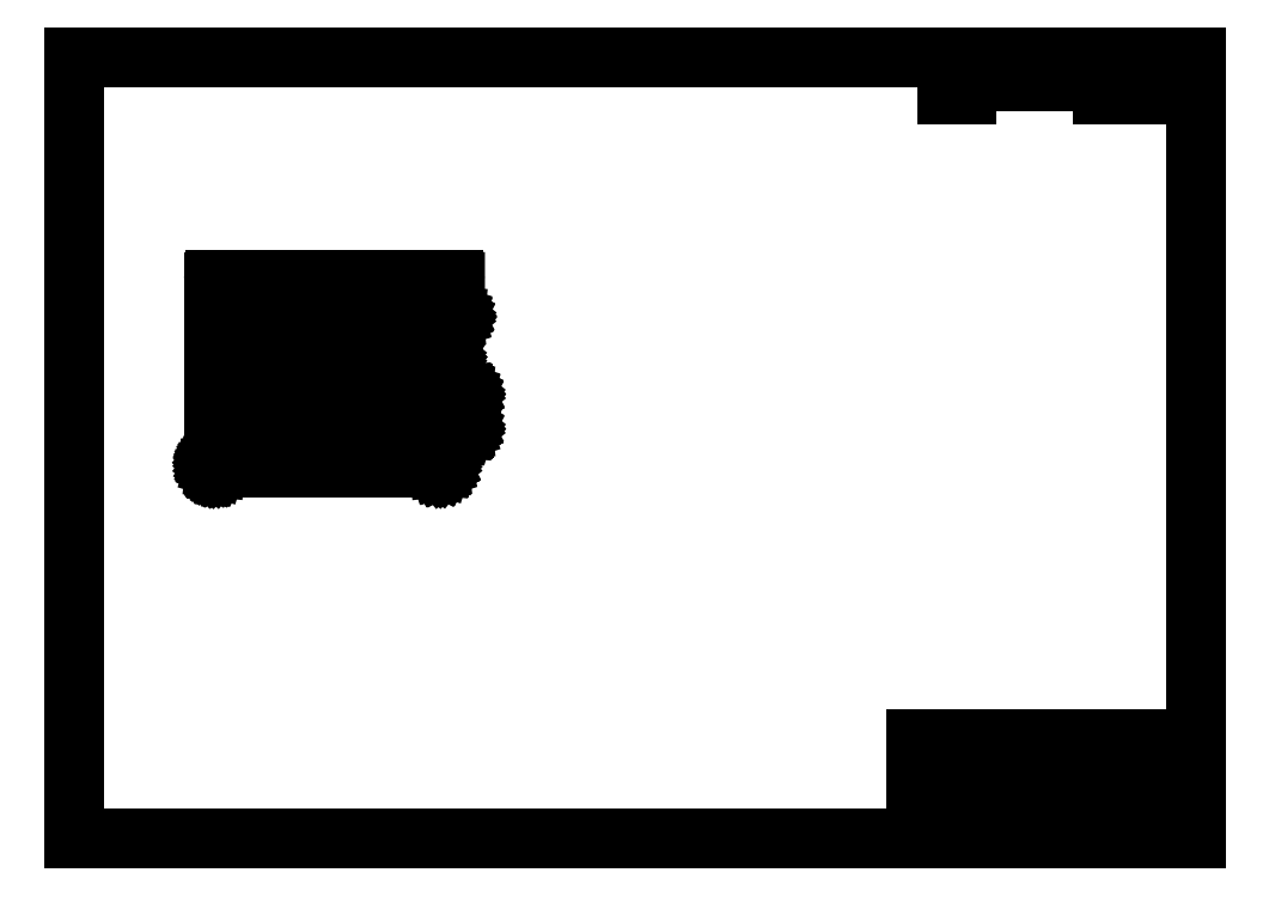
<metadata>
{"format":"dxf","ext":"dxf","renderer":"ezdxf+matplotlib","layout":"modelspace","background":"white","min_lineweight":24,"dpi":150}
</metadata>
<code>
0
SECTION
2
ENTITIES
0
INSERT
8
0
2
SE
10
0
20
0
30
0
0
LINE
8
Default
10
10
20
10
30
0
11
584
21
10
31
0
0
LINE
8
Default
10
584
20
10
30
0
11
584
21
410
31
0
0
LINE
8
Default
10
584
20
410
30
0
11
10
21
410
31
0
0
LINE
8
Default
10
10
20
410
30
0
11
10
21
10
31
0
0
LINE
8
Default
10
441.1
20
10
30
0
11
441.1
21
60.8
31
0
0
LINE
8
Default
10
463.4
20
32.23
30
0
11
463.4
21
60.8
31
0
0
LINE
8
Default
10
482.4
20
32.23
30
0
11
482.4
21
60.8
31
0
0
LINE
8
Default
10
504.6
20
10
30
0
11
504.6
21
60.8
31
0
0
LINE
8
Default
10
514.1
20
22.7
30
0
11
514.1
21
32.1
31
0
0
LINE
8
Default
10
526.9
20
10
30
0
11
526.9
21
16.35
31
0
0
LINE
8
Default
10
552.2
20
10
30
0
11
552.2
21
16.35
31
0
0
LINE
8
Default
10
574.3
20
22.7
30
0
11
574.3
21
32.1
31
0
0
LINE
8
Default
10
441.1
20
60.8
30
0
11
584
21
60.8
31
0
0
LINE
8
Default
10
441.1
20
55.09
30
0
11
504.6
21
55.09
31
0
0
LINE
8
Default
10
441.1
20
49.37
30
0
11
504.6
21
49.37
31
0
0
LINE
8
Default
10
504.6
20
45.05
30
0
11
584
21
45.05
31
0
0
LINE
8
Default
10
441.1
20
43.66
30
0
11
504.6
21
43.66
31
0
0
LINE
8
Default
10
441.1
20
37.94
30
0
11
504.6
21
37.94
31
0
0
LINE
8
Default
10
441.1
20
32.23
30
0
11
584
21
32.23
31
0
0
LINE
8
Default
10
504.6
20
22.7
30
0
11
584
21
22.7
31
0
0
LINE
8
Default
10
504.6
20
16.35
30
0
11
584
21
16.35
31
0
0
MTEXT
8
Default
10
442.6
20
52.23
30
0
40
3.048
41
20.7
46
5.715
71
     4
72
     1
1
{\fSolid Edge ISO|b0||i0||c0|p34;\C7;\H3.048;\W1;DRAWN}
73
     1
44
1
0
MTEXT
8
Default
10
442.6
20
46.51
30
0
40
3.048
41
20.7
46
5.715
71
     4
72
     1
1
{\fSolid Edge ISO|b0||i0||c0|p34;\C7;\H3.048;\W1;CHECKED}
73
     1
44
1
0
MTEXT
8
Default
10
442.6
20
40.8
30
0
40
3.048
41
20.7
46
5.715
71
     4
72
     1
1
{\fSolid Edge ISO|b0||i0||c0|p34;\C7;\H3.048;\W1;ENG APPR}
73
     1
44
1
0
MTEXT
8
Default
10
442.6
20
35.08
30
0
40
3.048
41
20.7
46
5.715
71
     4
72
     1
1
{\fSolid Edge ISO|b0||i0||c0|p34;\C7;\H3.048;\W1;MGR APPR}
73
     1
44
1
0
MTEXT
8
Default
10
472.9
20
21.11
30
0
40
3.048
41
63.5
46
22.23
71
     5
72
     1
3
{\fSolid Edge ISO|b0||i0||c0|p34;\C7;\H3.048;\W1;UNLESS OTHERWISE SPECIFIED\P}{\fSolid Edge ISO|b0||i0||c0|p34;\C7;\H3.048;\W1;DIMENSIONS ARE IN MILLIMETERS\P}{\fSolid Edge ISO|b0||i0||c0|p34;\C7;\H3.048;\W1;ANGLES ±X.X°\P}{\fSolid Edge ISO|b0||i0
1
||c0|p34;\C7;\H3.048;\W1;2 PL ±X.XX 3 PL ±X.XXX}
73
     1
44
1
0
MTEXT
8
Default
10
472.9
20
57.94
30
0
40
3.048
41
19.05
46
5.715
71
     5
72
     1
1
{\fSolid Edge ISO|b0||i0||c0|p34;\C7;\H3.048;\W1;NAME}
73
     1
44
1
0
INSERT
8
Default
2
SEANNOT_GROUP
10
0
20
0
30
0
0
MULTILEADER
8
Default
92
      216
310
D8000000020000000C00000013000000993A0000C400000026000000448B6CE7FB0D7D40365EBA490C5A4940000000000000000000000000000000000000000000000000000000000000F03F000000000000F03F00000000000000000000000000000000740061006B0075006D0000000500000001000000FCA9F1D24D6208
310
40000000000000F03F0000000000000000000000000000F03F0000000000000000000000000000000000000000000000000000000000000000220000002DFF33FF200030FFB430B730C330AF30000000000000000000000000
300
CONTEXT_DATA{
40
1
10
462.9
20
52.23
30
0
41
3.048
140
3.048
145
1.067
174
     1
175
     1
176
     0
177
     0
290
     1
304
{\pxsm0.9;\fＭＳ Ｐゴシック|b0||i0||c0|p34;\W1;takum\P}
11
0
21
0
31
1
340
11
12
464.9
22
53.75
32
0
13
1
23
0
33
0
42
0
43
0
44
0
45
1
170
     1
90
-1073741824
171
     1
172
     1
91
-939524096
141
1.5
92
        0
291
     0
292
     0
173
     0
293
     0
142
0
143
0
294
     0
295
     0
296
     0
110
0
120
0
130
0
111
1
121
0
131
0
112
0
122
1
132
0
297
     0
301
}
340
6C
90
 35119009
170
     0
91
-1056964608
341
14
171
    -2
290
     1
291
     1
41
0
342
224
42
3.048
172
     2
343
11
173
     1
95
        1
174
     1
175
     0
92
-1073741824
292
     0
93
-1023410169
10
1
20
1
30
1
43
0
176
     0
293
     0
294
     0
178
     0
179
     1
45
1
0
MTEXT
8
Default
10
493.5
20
57.94
30
0
40
3.048
41
22.23
46
5.715
71
     5
72
     1
1
{\fSolid Edge ISO|b0||i0||c0|p34;\C7;\H3.048;\W1;DATE}
73
     1
44
1
0
INSERT
8
Default
2
SEANNOT_GROUP1
10
0
20
0
30
0
0
MULTILEADER
8
Default
92
      224
310
E0000000020000000C00000013000000993A0000CC00000026000000938660304A3CinfB37AD21B4414940000000000000000000000000000000000000000000000000000000000000F03F000000000000F03F00000000000000000000000000000000300037002F00320039002F00320030000000000008000000010000
310
00FCA9F1D24D620840000000000000F03F0000000000000000000000000000F03F0000000000000000000000000000000000000000000000000000000000000000220000002DFF33FF200030FFB430B730C330AF30000000000000000000000000
300
CONTEXT_DATA{
40
1
10
481.9
20
52.16
30
0
41
3.048
140
3.048
145
1.067
174
     1
175
     1
176
     0
177
     0
290
     1
304
{\pxsm0.9;\fＭＳ Ｐゴシック|b0||i0||c0|p34;\W1;07/29/20\P}
11
0
21
0
31
1
340
11
12
483.9
22
53.75
32
0
13
1
23
0
33
0
42
0
43
0
44
0
45
1
170
     1
90
-1073741824
171
     1
172
     1
91
-939524096
141
1.5
92
        0
291
     0
292
     0
173
     0
293
     0
142
0
143
0
294
     0
295
     0
296
     0
110
0
120
0
130
0
111
1
121
0
131
0
112
0
122
1
132
0
297
     0
301
}
340
6C
90
 35119009
170
     0
91
-1056964608
341
14
171
    -2
290
     1
291
     1
41
0
342
224
42
3.048
172
     2
343
11
173
     1
95
        1
174
     1
175
     0
92
-1073741824
292
     0
93
-1023410169
10
1
20
1
30
1
43
0
176
     0
293
     0
294
     0
178
     0
179
     1
45
1
0
MTEXT
8
Default
10
544.3
20
52.83
30
0
40
6.35
41
79.38
46
11.94
71
     5
72
     1
1
{\fSolid Edge ISO|b1||i0||c0|p34;\C7;\H6.35;\W1;Solid Edge}
73
     1
44
1
0
MTEXT
8
Default
10
505.9
20
44.3
30
0
40
2.54
41
78.11
46
4.156
71
     1
72
     1
1
{\fSolid Edge ISO|b0||i0||c0|p34;\C7;\H2.54;\W1;TITLE}
73
     1
44
1
0
MTEXT
8
Default
10
509.4
20
31.47
30
0
40
2.54
41
9.525
46
4.156
71
     2
72
     1
1
{\fSolid Edge ISO|b0||i0||c0|p34;\C7;\H2.54;\W1;SIZE}
73
     1
44
1
0
MTEXT
8
Default
10
509.4
20
26.19
30
0
40
3.048
41
9.525
46
6.985
71
     5
72
     1
1
{\fSolid Edge ISO|b1||i0||c0|p34;\C7;\H3.048;\W1;A2}
73
     1
44
1
0
MTEXT
8
Default
10
515.4
20
31.47
30
0
40
2.54
41
58.93
46
4.156
71
     1
72
     1
1
{\fSolid Edge ISO|b0||i0||c0|p34;\C7;\H2.54;\W1;DWG NO}
73
     1
44
1
0
MTEXT
8
Default
10
579.2
20
31.47
30
0
40
2.54
41
9.652
46
4.156
71
     2
72
     1
1
{\fSolid Edge ISO|b0||i0||c0|p34;\C7;\H2.54;\W1;REV}
73
     1
44
1
0
INSERT
8
Default
2
SEANNOT_GROUP2
10
0
20
0
30
0
0
MULTILEADER
8
Default
92
      252
310
FC000000020000000C00000013000000993A0E0605786D29C7F40420EAA99F6FF3140000000000000000000000000000000000000000000000000000000000000F03F000000000000F03F00000000000000000000000000000000460049004CinfD0045003A00200074006F0070
310
005F006CinfFCA9F1D24D620840000000000000F03F0000000000000000000000000000F03F0000000000000000000000000000000000000000000000000000000000000000220000002DFF33FF200030FFB430B730C330AF30000000000000000000000000
300
CONTEXT_DATA{
40
1
10
504.1
20
19.23
30
0
41
3.048
140
3.048
145
1.067
174
     1
175
     1
176
     0
177
     0
290
     1
304
{\pxsm0.9;\fＭＳ Ｐゴシック|b0||i0||c0|p34;\W1;FILE NAME: top_left.dft\P}
11
0
21
0
31
1
340
11
12
506.1
22
21.05
32
0
13
1
23
0
33
0
42
0
43
0
44
0
45
1
170
     1
90
-1073741824
171
     1
172
     1
91
-939524096
141
1.5
92
        0
291
     0
292
     0
173
     0
293
     0
142
0
143
0
294
     0
295
     0
296
     0
110
0
120
0
130
0
111
1
121
0
131
0
112
0
122
1
132
0
297
     0
301
}
340
6C
90
 35119009
170
     0
91
-1056964608
341
14
171
    -2
290
     1
291
     1
41
0
342
224
42
3.048
172
     2
343
11
173
     1
95
        1
174
     1
175
     0
92
-1073741824
292
     0
93
-1023410169
10
1
20
1
30
1
43
0
176
     0
293
     0
294
     0
178
     0
179
     1
45
1
0
MTEXT
8
Default
10
506.1
20
13.18
30
0
40
3.048
41
20.7
46
6.35
71
     4
72
     1
1
{\fSolid Edge ISO|b0||i0||c0|p34;\C7;\H3.048;\W1;SCALE:}
73
     1
44
1
0
MTEXT
8
Default
10
528.4
20
13.18
30
0
40
3.048
41
23.88
46
6.35
71
     4
72
     1
1
{\fSolid Edge ISO|b0||i0||c0|p34;\C7;\H3.048;\W1;WEIGHT:}
73
     1
44
1
0
INSERT
8
Default
2
SEANNOT_GROUP3
10
0
20
0
30
0
0
MULTILEADER
8
Default
92
      232
310
E8000000020000000C00000013000000993A0000D400000026000000C4AF6B5B1e+04C814040D6BFB6EB442740000000000000000000000000000000000000000000000000000000000000F03F000000000000F03F00000000000000000000000000000000530048004500450054002000310020004F00460020003100000000
310
000C00000001000000FCA9F1D24D620840000000000000F03F0000000000000000000000000000F03F0000000000000000000000000000000000000000000000000000000000000000220000002DFF33FF200030FFB430B730C330AF30000000000000000000000000
300
CONTEXT_DATA{
40
1
10
551.8
20
13.18
30
0
41
3.048
140
3.048
145
1.067
174
     1
175
     1
176
     0
177
     0
290
     1
304
{\pxsm0.9;\fＭＳ Ｐゴシック|b0||i0||c0|p34;\W1;SHEET 1 OF 1\P}
11
0
21
0
31
1
340
11
12
553.8
22
14.7
32
0
13
1
23
0
33
0
42
0
43
0
44
0
45
1
170
     1
90
-1073741824
171
     1
172
     1
91
-939524096
141
1.5
92
        0
291
     0
292
     0
173
     0
293
     0
142
0
143
0
294
     0
295
     0
296
     0
110
0
120
0
130
0
111
1
121
0
131
0
112
0
122
1
132
0
297
     0
301
}
340
6C
90
 35119009
170
     0
91
-1056964608
341
14
171
    -2
290
     1
291
     1
41
0
342
224
42
3.048
172
     2
343
11
173
     1
95
        1
174
     1
175
     0
92
-1073741824
292
     0
93
-1023410169
10
1
20
1
30
1
43
0
176
     0
293
     0
294
     0
178
     0
179
     1
45
1
0
LINE
8
Default
10
457
20
410
30
0
11
457
21
390.9
31
0
0
LINE
8
Default
10
466.7
20
403.6
30
0
11
466.7
21
390.9
31
0
0
LINE
8
Default
10
536.2
20
403.6
30
0
11
536.2
21
390.9
31
0
0
LINE
8
Default
10
558.6
20
403.6
30
0
11
558.6
21
390.9
31
0
0
LINE
8
Default
10
457
20
403.6
30
0
11
584
21
403.6
31
0
0
LINE
8
Default
10
457
20
397.3
30
0
11
584
21
397.3
31
0
0
MTEXT
8
Default
10
520.5
20
406.8
30
0
40
3.048
41
127
46
6.35
71
     5
72
     1
1
{\fSolid Edge ISO|b0||i0||c0|p34;\C7;\H3.048;\W1;REVISION HISTORY}
73
     1
44
1
0
MTEXT
8
Default
10
461.8
20
400.5
30
0
40
3.048
41
9.652
46
6.35
71
     5
72
     1
1
{\fSolid Edge ISO|b0||i0||c0|p34;\C7;\H3.048;\W1;REV}
73
     1
44
1
0
MTEXT
8
Default
10
501.4
20
400.5
30
0
40
3.048
41
69.6
46
6.35
71
     5
72
     1
1
{\fSolid Edge ISO|b0||i0||c0|p34;\C7;\H3.048;\W1;DESCRIPTION}
73
     1
44
1
0
MTEXT
8
Default
10
547.4
20
400.5
30
0
40
3.048
41
22.35
46
6.35
71
     5
72
     1
1
{\fSolid Edge ISO|b0||i0||c0|p34;\C7;\H3.048;\W1;DATE}
73
     1
44
1
0
MTEXT
8
Default
10
571.3
20
400.5
30
0
40
3.048
41
25.4
46
6.35
71
     5
72
     1
1
{\fSolid Edge ISO|b0||i0||c0|p34;\C7;\H3.048;\W1;APPROVED}
73
     1
44
1
0
ENDSEC
0
EOF

</code>
